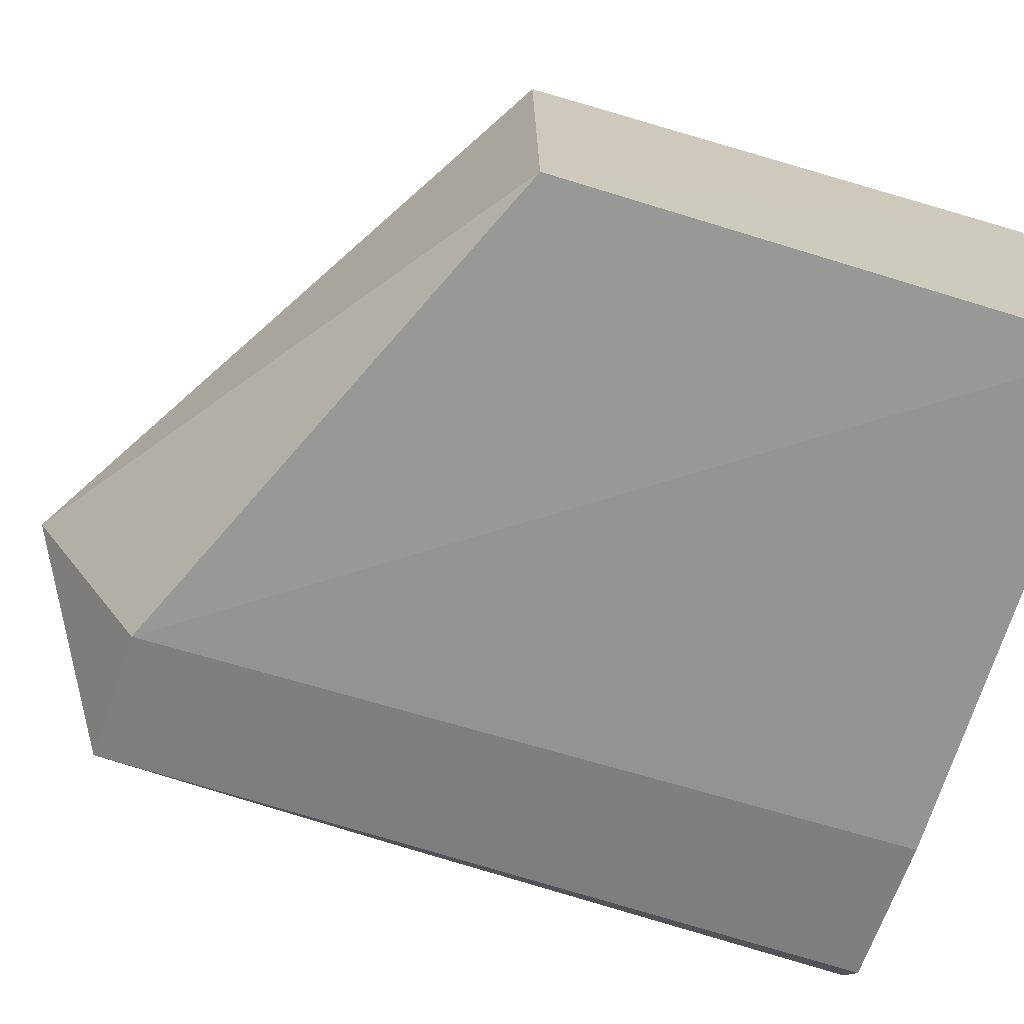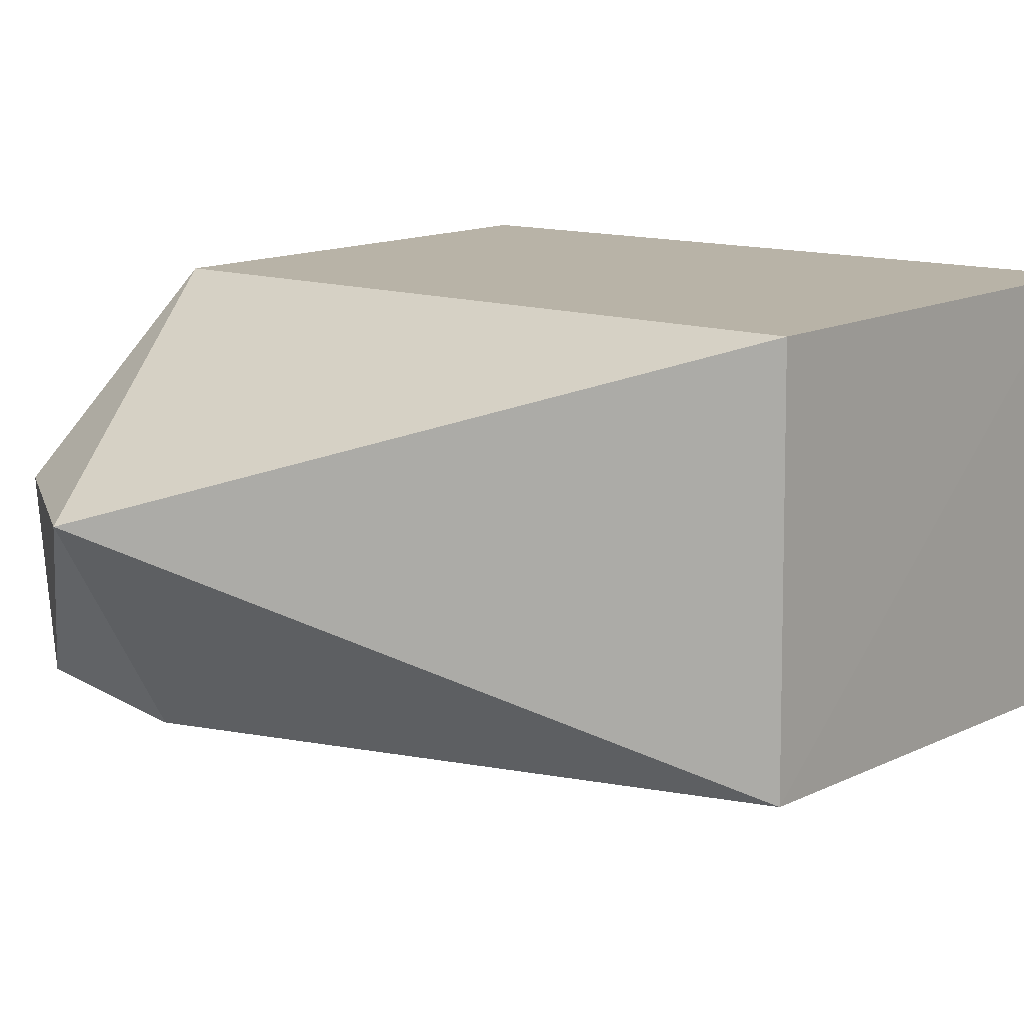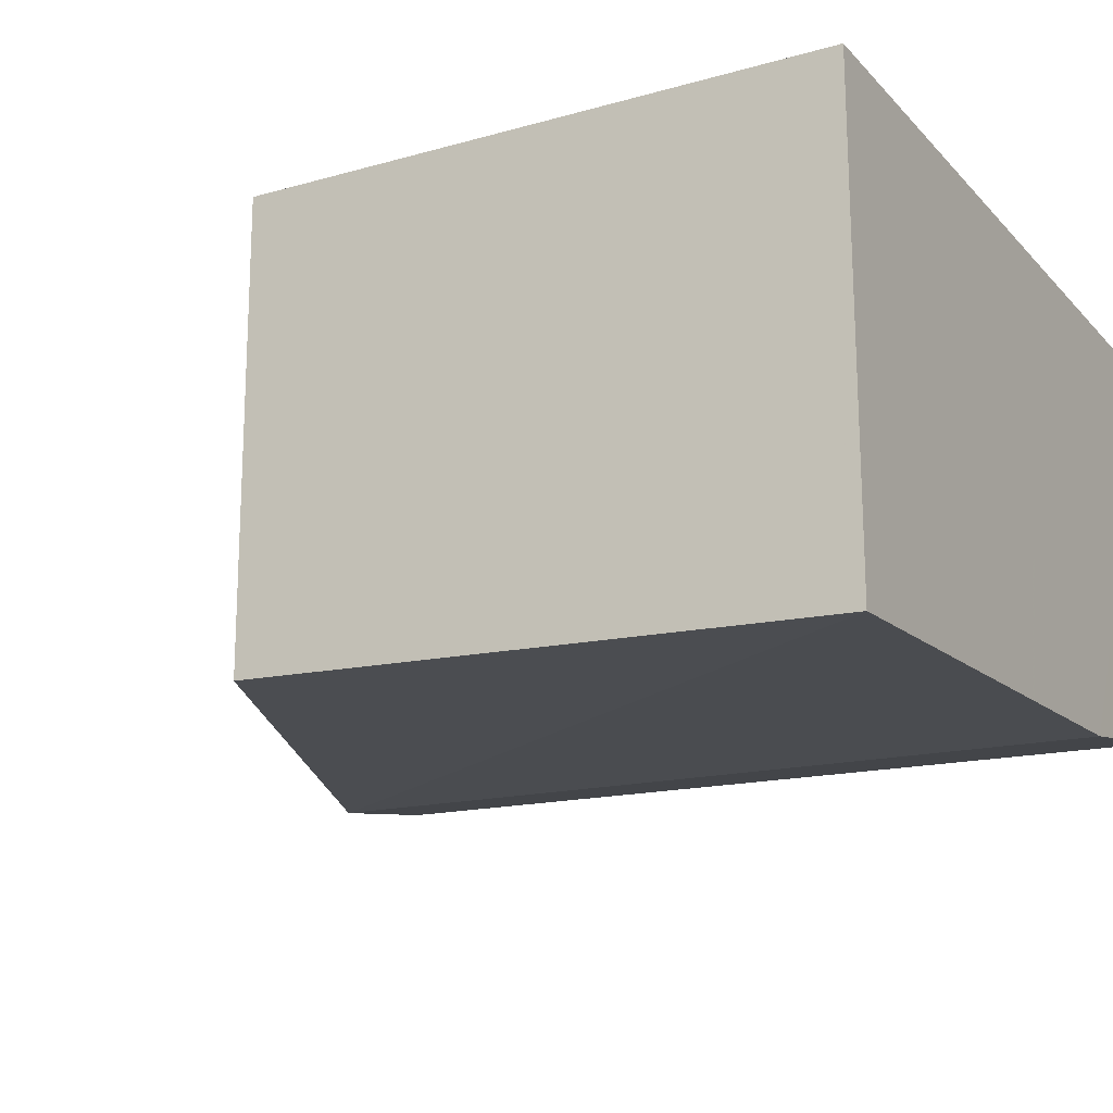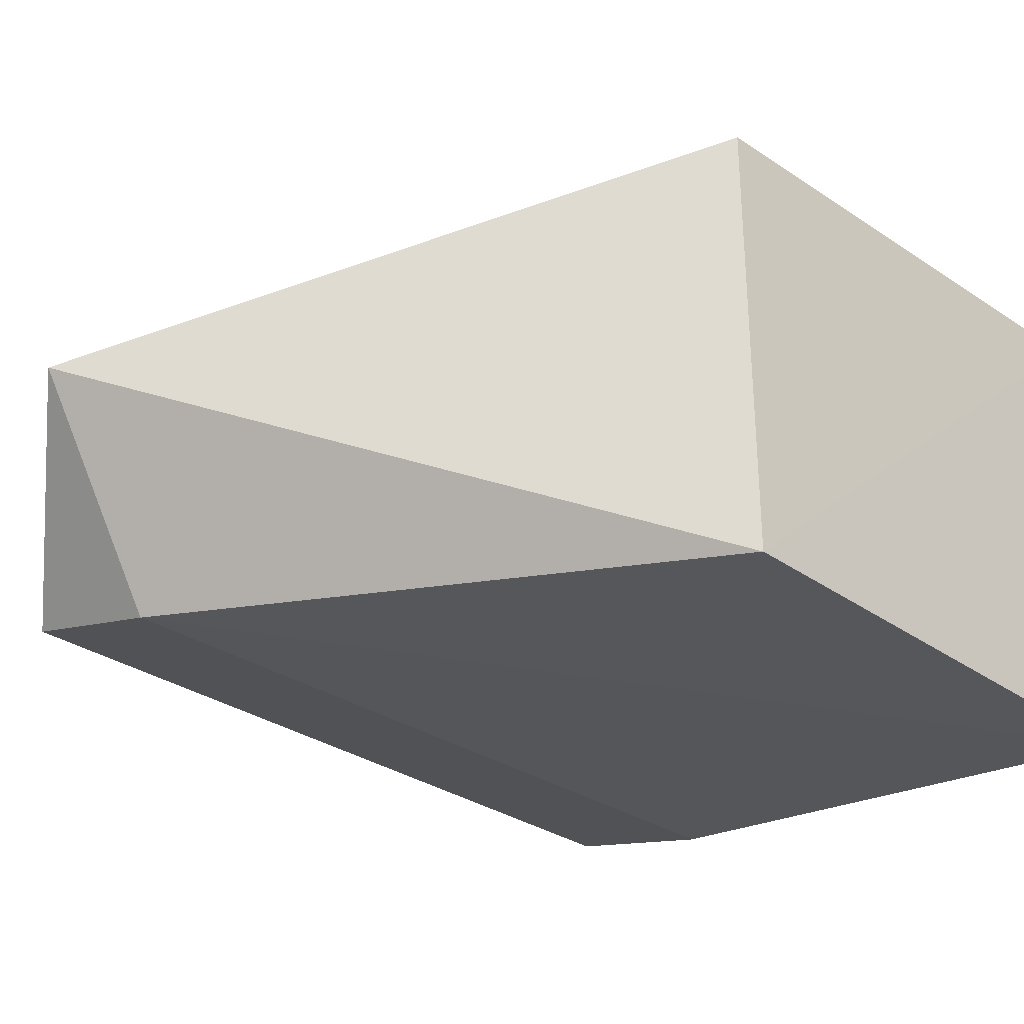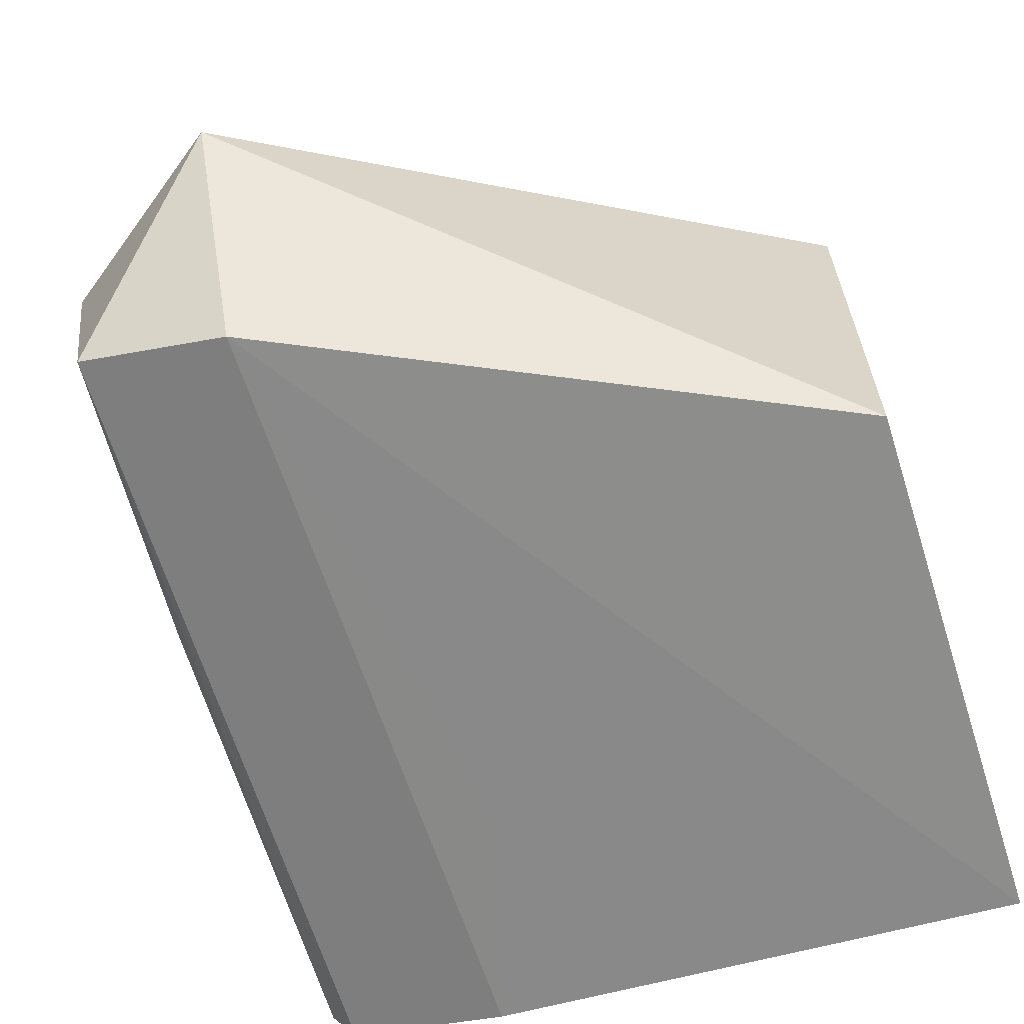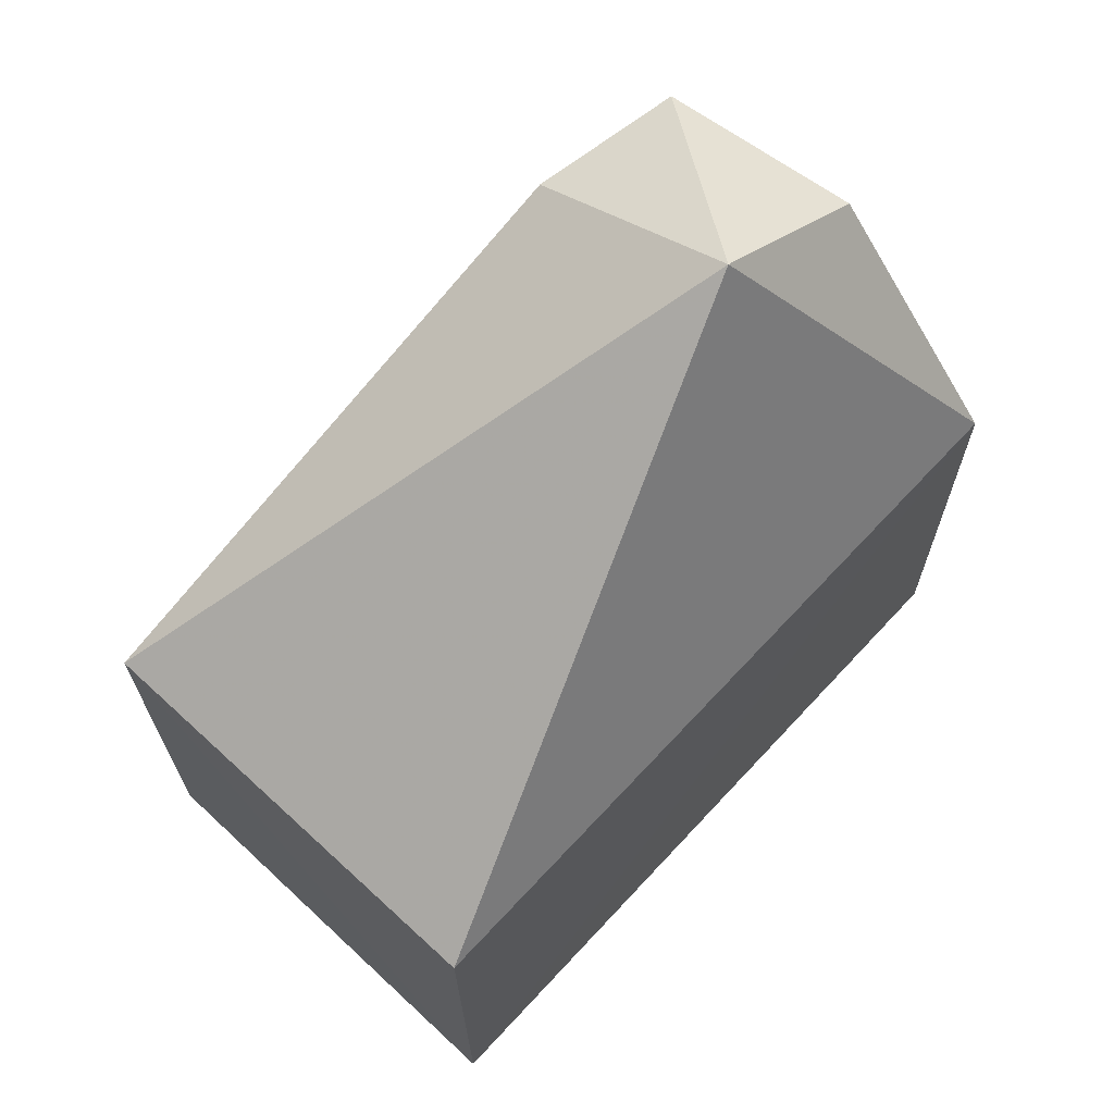
<metadata>
{"format":"obj","ext":"obj","renderer":"f3d","projection":"perspective","resolution":1024,"background":"white","views":[{"elev":-70.3,"azim":73.7,"up":"+Y"},{"elev":12.8,"azim":39.0,"up":"+Y"},{"elev":-18.7,"azim":118.6,"up":"+Y"},{"elev":-27.0,"azim":44.1,"up":"+Y"},{"elev":-63.3,"azim":17.9,"up":"+Y"},{"elev":69.4,"azim":133.0,"up":"+Z"}]}
</metadata>
<code>
v -0.03562 -0.01575 0.1174
v -0.01943 -0.0231 0.1064
v -0.01953 -0.01034 0.1065
v -0.04207 -0.01033 0.09038
v -0.04023 -0.02187 0.09035
v -0.04139 -0.0103 0.1065
v -0.03992 -0.02133 0.1139
v -0.01953 -0.01034 0.09041
v -0.03545 -0.02277 0.09034
v -0.03559 -0.02218 0.1137
v -0.04083 -0.01571 0.1137
v -0.0195 -0.02377 0.09037
v -0.04104 -0.0207 0.09037
v -0.03367 -0.02271 0.0975
v -0.04088 -0.01913 0.1082
v -0.0409 -0.01741 0.11
v -0.04069 -0.02049 0.1047
f 1 2 3
f 6 1 3
f 8 3 2
f 8 6 3
f 8 4 6
f 9 5 4
f 9 4 8
f 10 2 1
f 10 1 7
f 10 7 5
f 10 5 9
f 11 7 1
f 11 1 6
f 11 6 4
f 12 9 8
f 12 8 2
f 12 2 10
f 13 4 5
f 13 5 7
f 14 12 10
f 14 10 9
f 14 9 12
f 15 4 13
f 15 7 11
f 16 15 11
f 16 11 4
f 16 4 15
f 17 15 13
f 17 13 7
f 17 7 15

</code>
